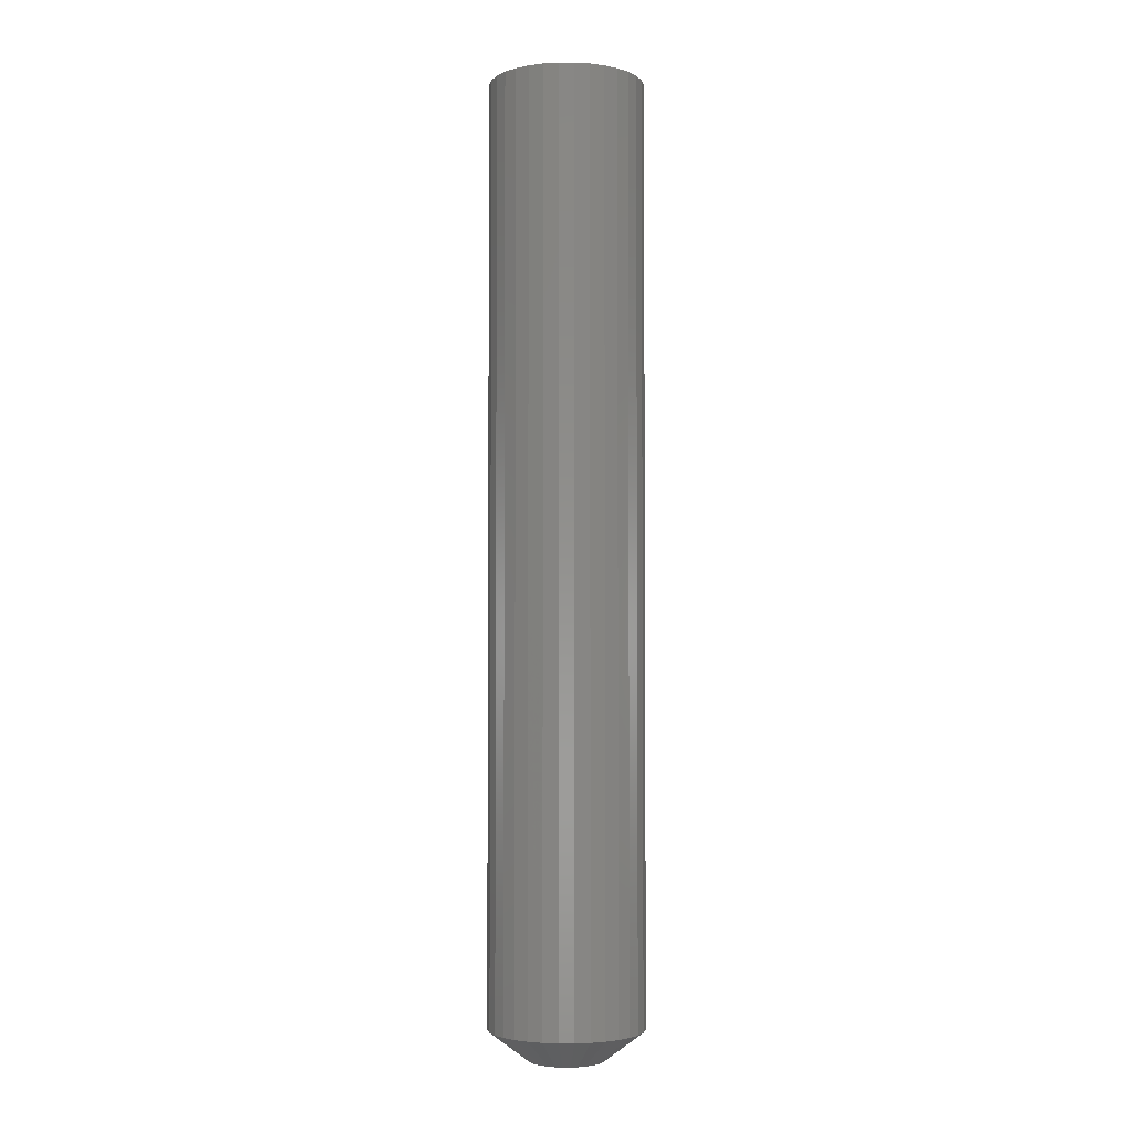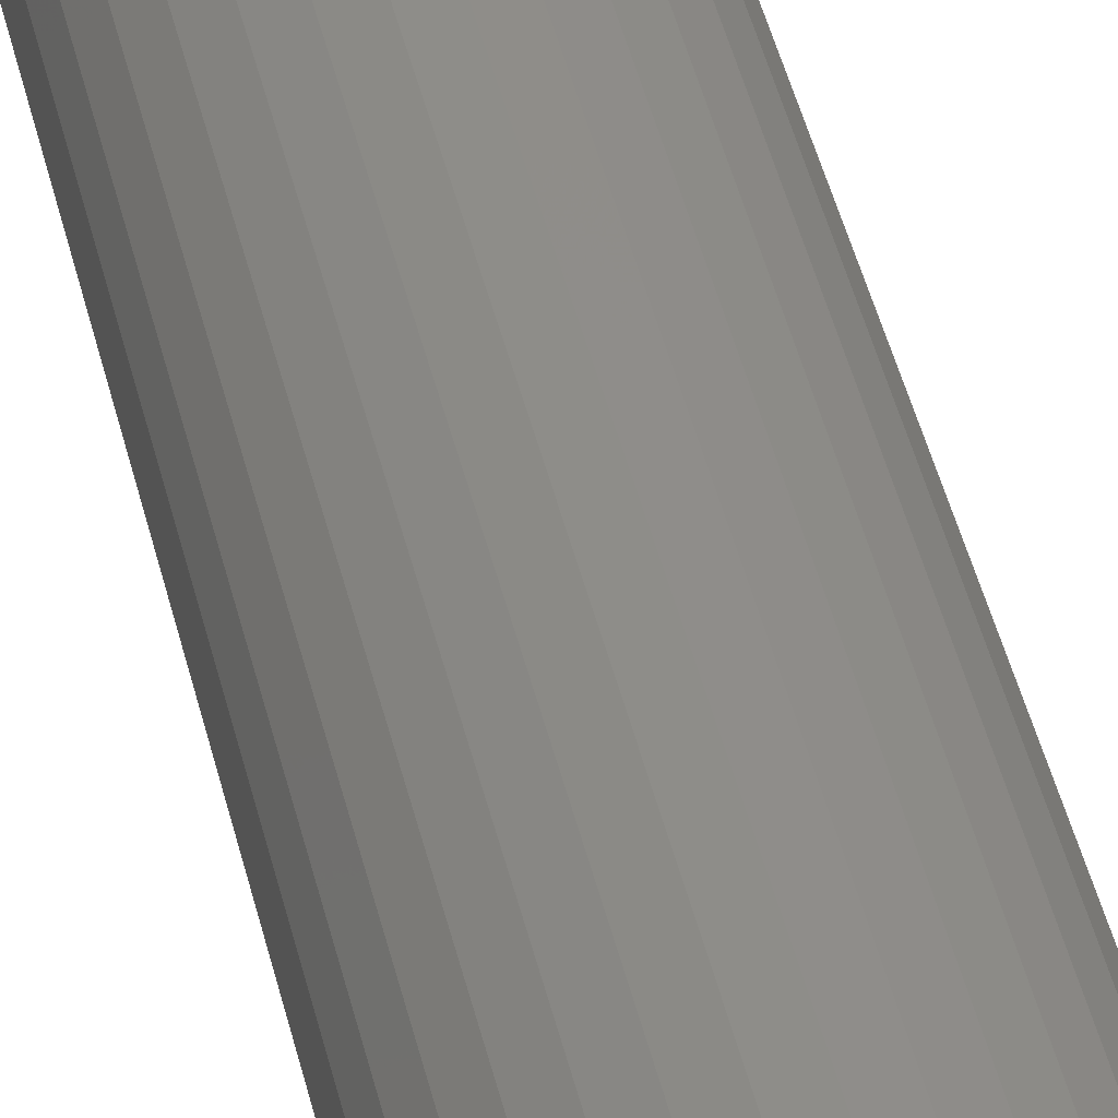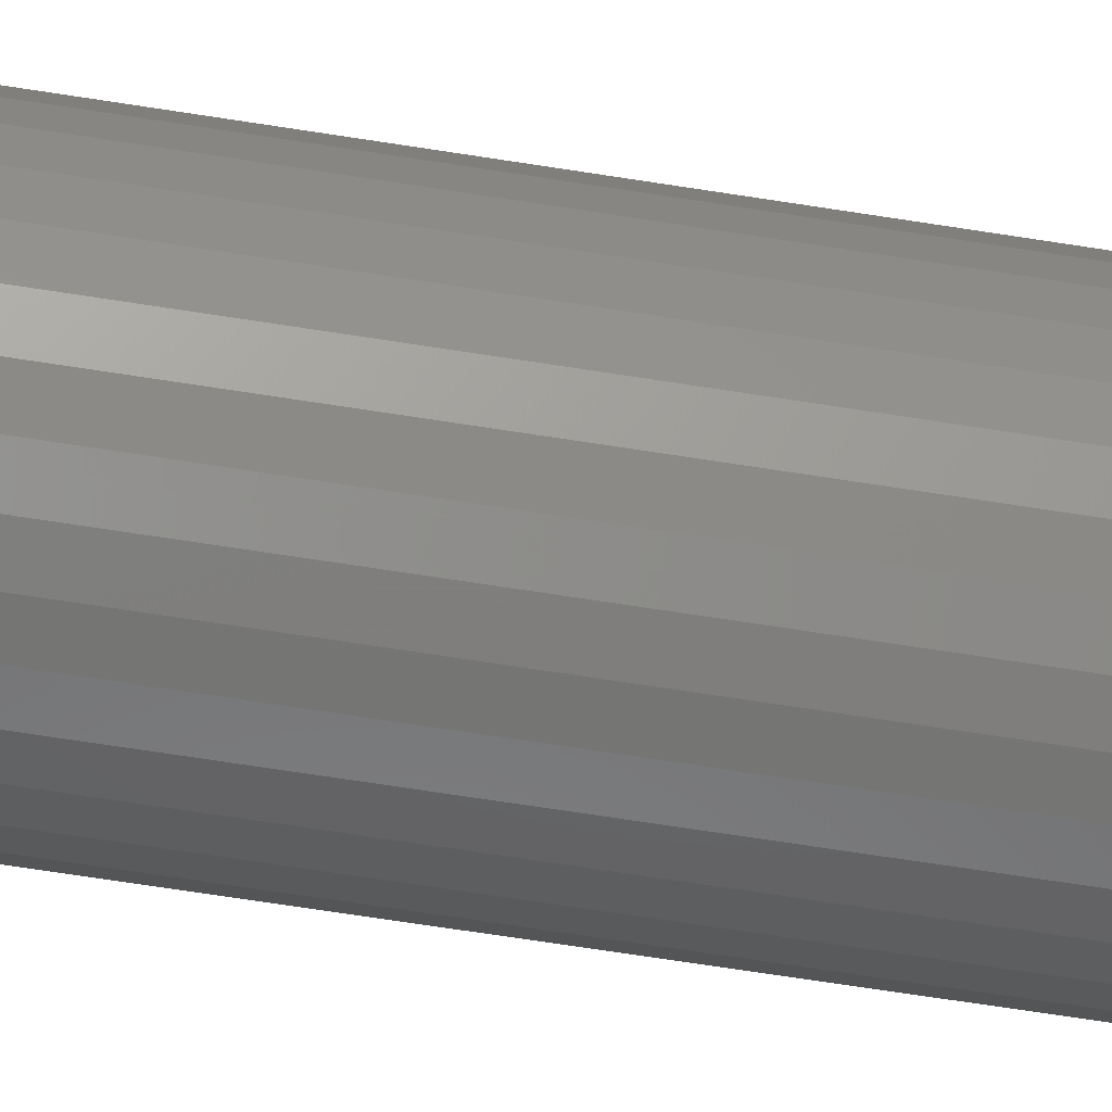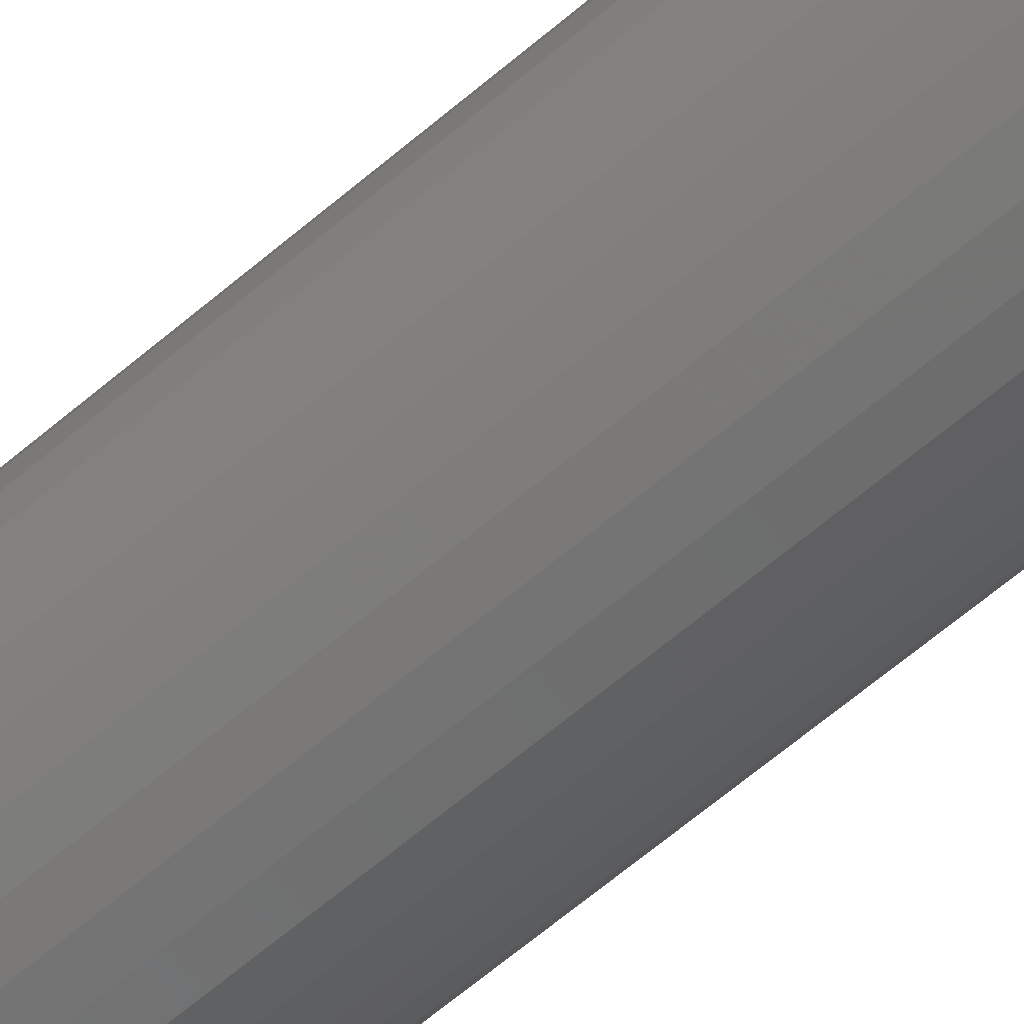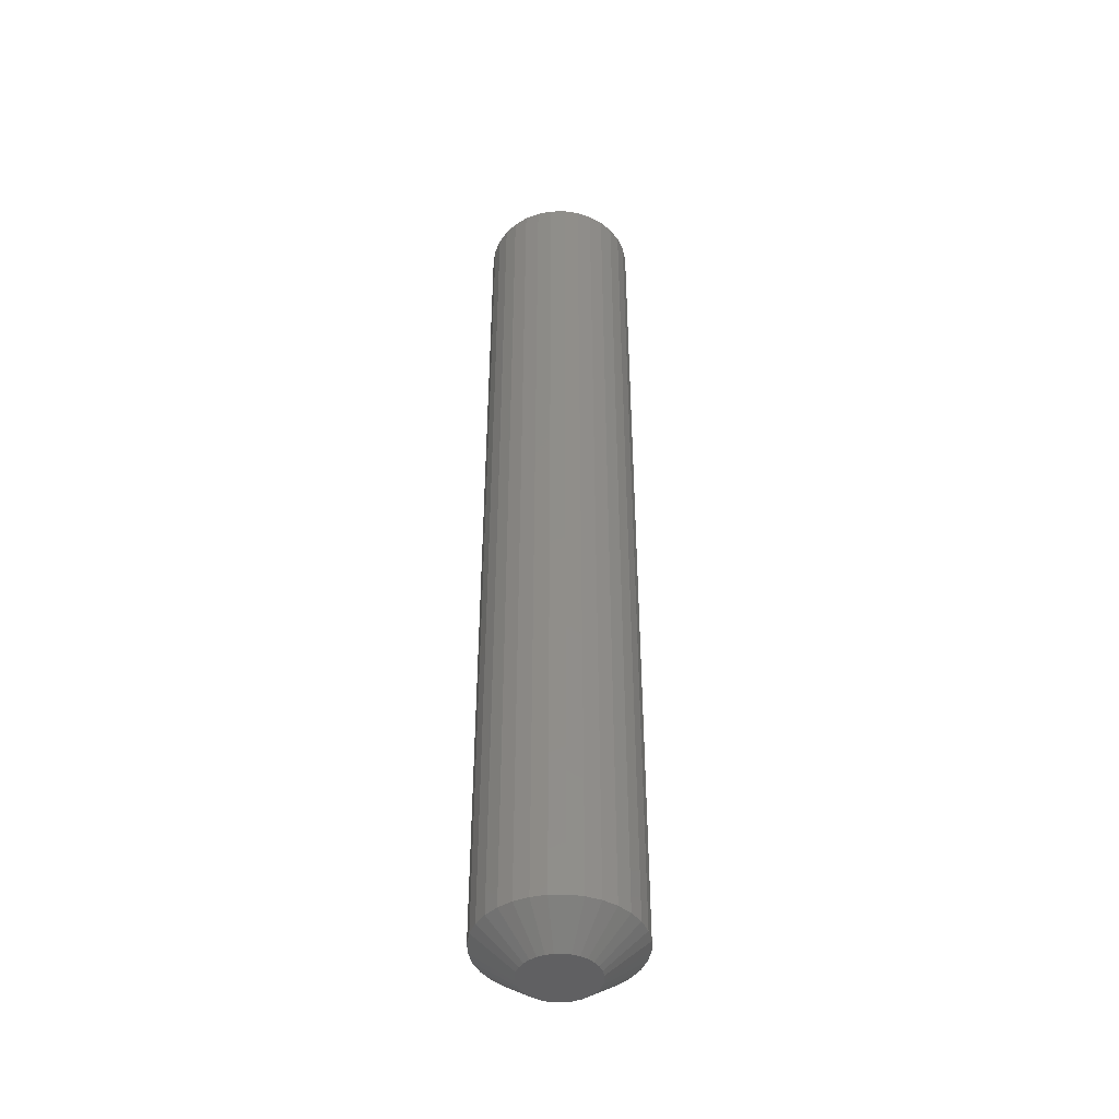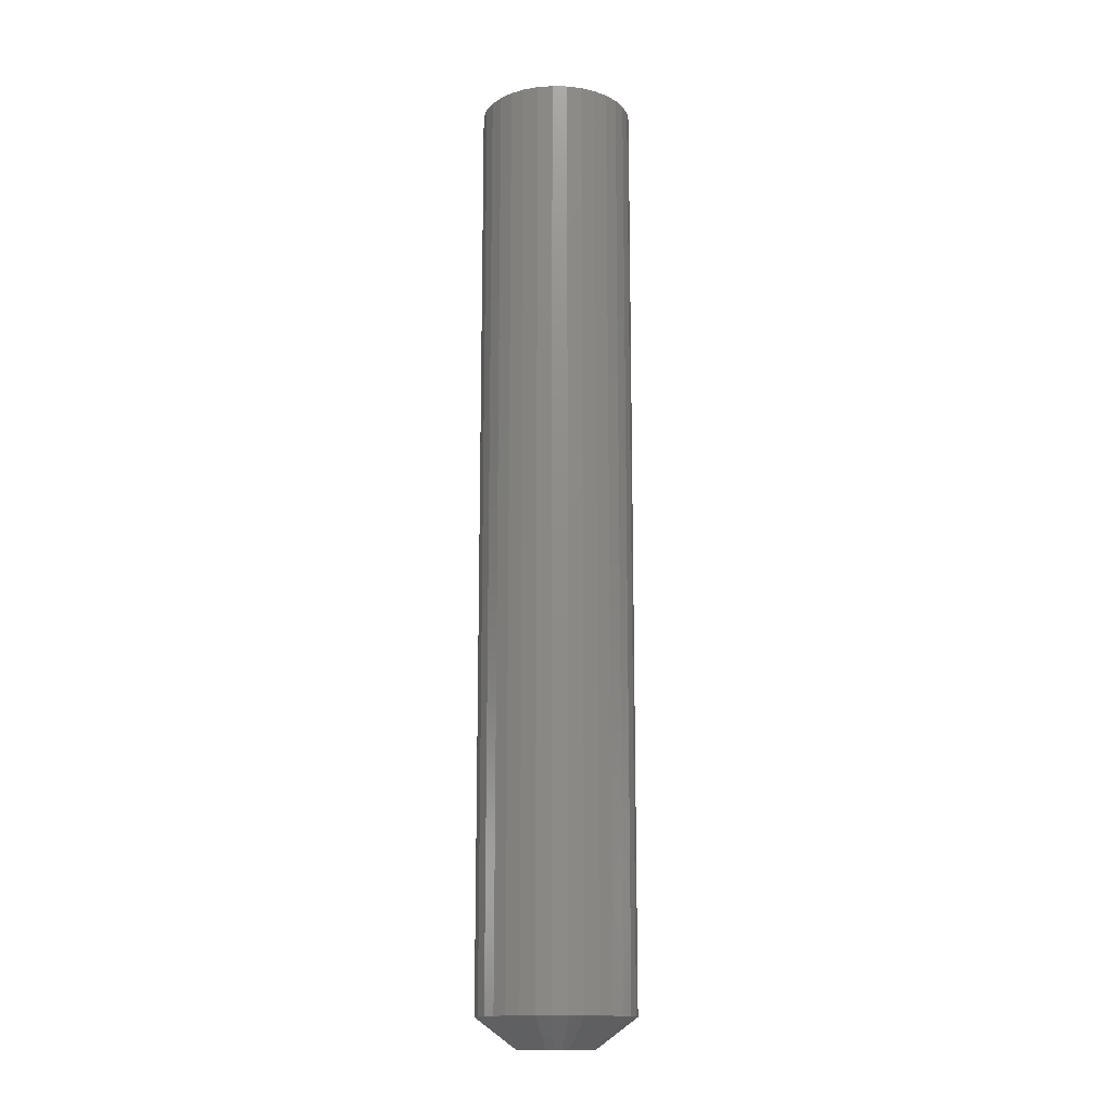
<metadata>
{"format":"stl","ext":"stl","renderer":"f3d","projection":"perspective","resolution":1024,"background":"white","views":[{"elev":-3.2,"azim":28.1,"up":"+Z"},{"elev":41.8,"azim":167.6,"up":"+Y"},{"elev":-61.7,"azim":80.6,"up":"+Y"},{"elev":-62.6,"azim":-48.9,"up":"+Y"},{"elev":-44.1,"azim":-26.7,"up":"+Z"},{"elev":-14.8,"azim":-8.4,"up":"+Z"}]}
</metadata>
<code>
# stl→obj: 96 verts, 188 faces
v -0.01364 0.02697 0
v -0.008163 0.02863 0
v -0.002467 0.02919 0
v 0.003228 0.02863 0
v 0.008705 0.02697 0
v -0.01869 0.02427 0
v 0.01375 0.02427 0
v -0.02311 0.02064 0
v 0.01818 0.02064 0
v -0.02674 0.01622 0
v 0.02181 0.01622 0
v -0.02944 0.01117 0
v 0.0245 0.01117 0
v -0.0311 0.005695 0
v 0.02617 0.005695 0
v 0.0245 -0.01117 0
v -0.02944 -0.01117 0
v 0.02617 -0.005695 0
v -0.02674 -0.01622 0
v 0.02181 -0.01622 0
v -0.02311 -0.02064 0
v 0.01818 -0.02064 0
v -0.01869 -0.02427 0
v 0.01375 -0.02427 0
v -0.01364 -0.02697 0
v 0.008705 -0.02697 0
v -0.008163 -0.02863 0
v -0.002467 -0.02919 0
v 0.003228 -0.02863 0
v -0.0311 -0.005695 0
v -0.03166 1.509e-10 0
v 0.02673 -3.553e-17 0
v 0.05798 -1.48e-17 0.02344
v 0.05798 0 0.75
v 0.05682 -0.01179 0.02344
v 0.05682 -0.01179 0.75
v 0.05338 -0.02313 0.02344
v 0.05338 -0.02313 0.75
v 0.04779 -0.03358 0.02344
v 0.04779 -0.03358 0.75
v 0.04027 -0.04274 0.02344
v 0.04027 -0.04274 0.75
v 0.03111 -0.05026 0.02344
v 0.03111 -0.05026 0.75
v 0.02066 -0.05584 0.02344
v 0.02066 -0.05584 0.75
v 0.009325 -0.05928 0.02344
v 0.009325 -0.05928 0.75
v -0.002467 -0.06044 0.02344
v -0.002467 -0.06044 0.75
v -0.01426 -0.05928 0.02344
v -0.01426 -0.05928 0.75
v -0.0256 -0.05584 0.02344
v -0.0256 -0.05584 0.75
v -0.03605 -0.05026 0.02344
v -0.03605 -0.05026 0.75
v -0.04521 -0.04274 0.02344
v -0.04521 -0.04274 0.75
v -0.05272 -0.03358 0.02344
v -0.05272 -0.03358 0.75
v -0.05831 -0.02313 0.02344
v -0.05831 -0.02313 0.75
v -0.06175 -0.01179 0.02344
v -0.06175 -0.01179 0.75
v -0.06291 7.402e-18 0.02344
v -0.06291 7.402e-18 0.75
v -0.06175 0.01179 0.02344
v -0.06175 0.01179 0.75
v -0.05831 0.02313 0.02344
v -0.05831 0.02313 0.75
v -0.05272 0.03358 0.02344
v -0.05272 0.03358 0.75
v -0.04521 0.04274 0.02344
v -0.04521 0.04274 0.75
v -0.03605 0.05026 0.02344
v -0.03605 0.05026 0.75
v -0.0256 0.05584 0.02344
v -0.0256 0.05584 0.75
v -0.01426 0.05928 0.02344
v -0.01426 0.05928 0.75
v -0.002467 0.06044 0.02344
v -0.002467 0.06044 0.75
v 0.009325 0.05928 0.02344
v 0.009325 0.05928 0.75
v 0.02066 0.05584 0.02344
v 0.02066 0.05584 0.75
v 0.03111 0.05026 0.02344
v 0.03111 0.05026 0.75
v 0.04027 0.04274 0.02344
v 0.04027 0.04274 0.75
v 0.04779 0.03358 0.02344
v 0.04779 0.03358 0.75
v 0.05338 0.02313 0.02344
v 0.05338 0.02313 0.75
v 0.05682 0.01179 0.02344
v 0.05682 0.01179 0.75
f 1 2 3
f 1 3 4
f 5 1 4
f 6 1 5
f 7 6 5
f 8 6 7
f 9 8 7
f 10 8 9
f 11 10 9
f 12 10 11
f 13 12 11
f 14 12 13
f 15 14 13
f 16 17 18
f 19 17 16
f 20 19 16
f 21 19 20
f 22 21 20
f 23 21 22
f 24 23 22
f 25 23 24
f 26 25 24
f 27 25 26
f 28 27 26
f 29 28 26
f 17 30 18
f 18 30 31
f 18 31 32
f 32 31 14
f 32 14 15
f 33 34 35
f 35 34 36
f 35 36 37
f 37 36 38
f 37 38 39
f 39 38 40
f 39 40 41
f 41 40 42
f 41 42 43
f 43 42 44
f 43 44 45
f 45 44 46
f 45 46 47
f 47 46 48
f 47 48 49
f 49 48 50
f 49 50 51
f 51 50 52
f 51 52 53
f 53 52 54
f 53 54 55
f 55 54 56
f 55 56 57
f 57 56 58
f 57 58 59
f 59 58 60
f 59 60 61
f 61 60 62
f 61 62 63
f 63 62 64
f 63 64 65
f 65 64 66
f 65 66 67
f 67 66 68
f 67 68 69
f 69 68 70
f 69 70 71
f 71 70 72
f 71 72 73
f 73 72 74
f 73 74 75
f 75 74 76
f 75 76 77
f 77 76 78
f 77 78 79
f 79 78 80
f 79 80 81
f 81 80 82
f 81 82 83
f 83 82 84
f 83 84 85
f 85 84 86
f 85 86 87
f 87 86 88
f 87 88 89
f 89 88 90
f 89 90 91
f 91 90 92
f 91 92 93
f 93 92 94
f 93 94 95
f 95 94 96
f 95 96 33
f 33 96 34
f 32 95 33
f 32 15 95
f 65 14 31
f 65 67 14
f 13 91 93
f 93 95 13
f 13 95 15
f 9 89 91
f 9 91 11
f 11 91 13
f 7 85 87
f 87 89 7
f 7 89 9
f 4 81 83
f 83 85 4
f 4 85 5
f 5 85 7
f 1 75 77
f 77 79 1
f 1 79 2
f 79 3 2
f 8 73 75
f 8 75 6
f 6 75 1
f 10 69 71
f 71 73 10
f 10 73 8
f 67 69 14
f 14 69 12
f 12 69 10
f 81 4 3
f 3 79 81
f 31 63 65
f 31 30 63
f 33 18 32
f 33 35 18
f 17 59 61
f 61 63 17
f 17 63 30
f 21 57 59
f 21 59 19
f 19 59 17
f 23 53 55
f 55 57 23
f 23 57 21
f 27 49 51
f 51 53 27
f 27 53 25
f 25 53 23
f 26 43 45
f 45 47 26
f 26 47 29
f 47 28 29
f 22 41 43
f 22 43 24
f 24 43 26
f 20 37 39
f 39 41 20
f 20 41 22
f 35 37 18
f 18 37 16
f 16 37 20
f 49 27 28
f 28 47 49
f 80 84 82
f 84 80 78
f 84 78 86
f 86 78 76
f 86 76 88
f 88 76 74
f 88 74 90
f 90 74 72
f 90 72 92
f 92 72 70
f 92 70 94
f 38 60 40
f 40 60 58
f 40 58 42
f 42 58 56
f 42 56 44
f 44 56 54
f 44 54 46
f 46 54 52
f 46 52 48
f 48 52 50
f 94 70 96
f 96 70 68
f 96 68 34
f 34 68 66
f 34 66 36
f 36 66 64
f 36 64 38
f 38 64 62
f 38 62 60

</code>
